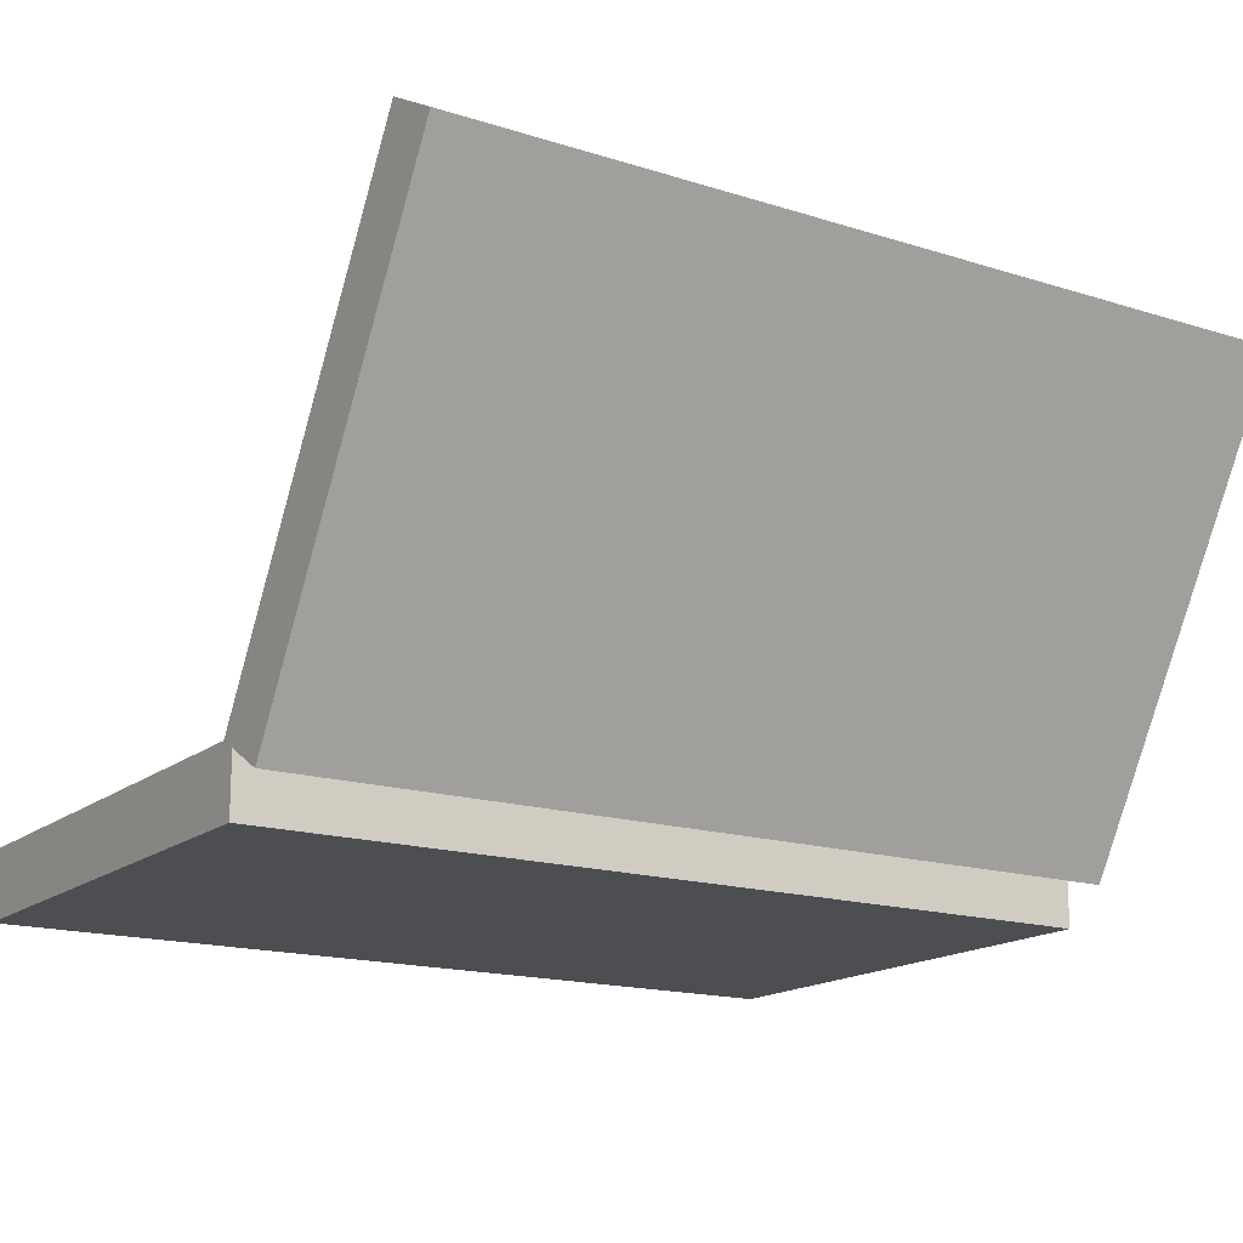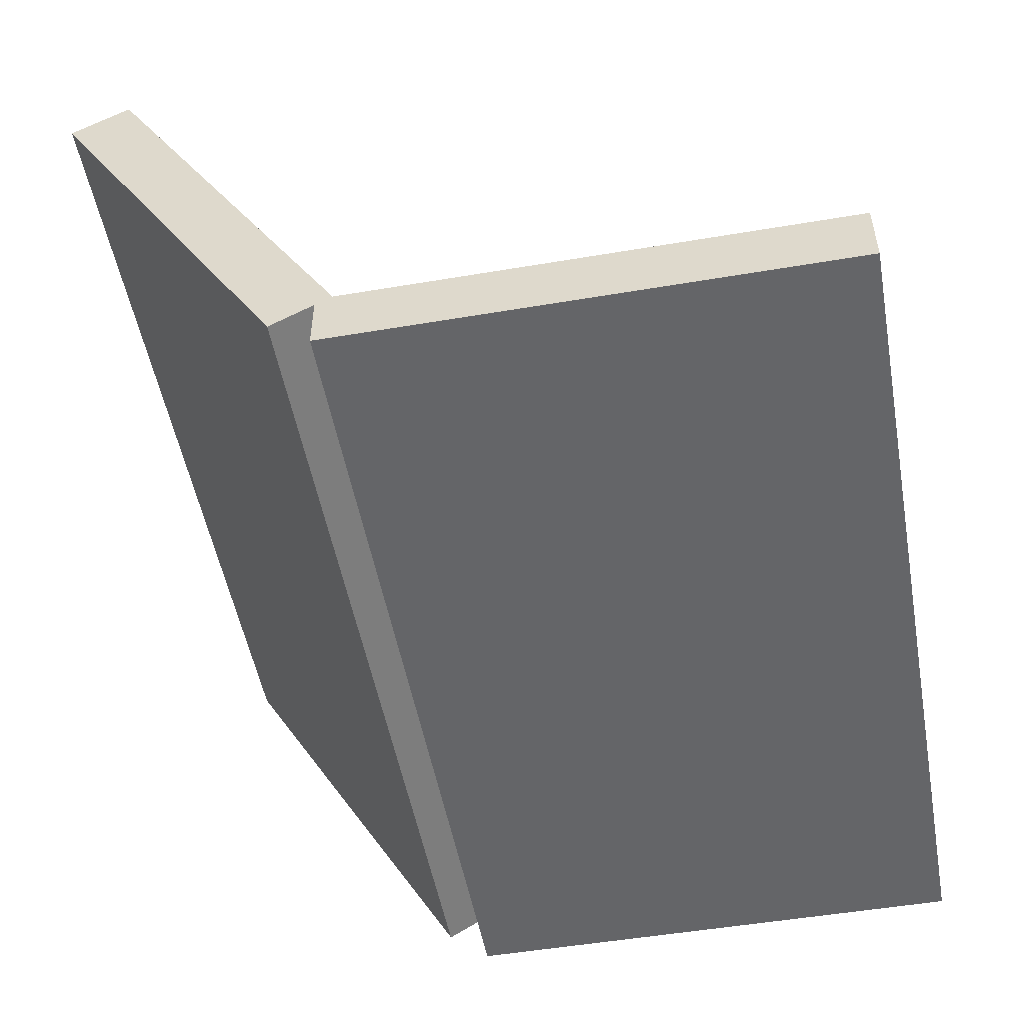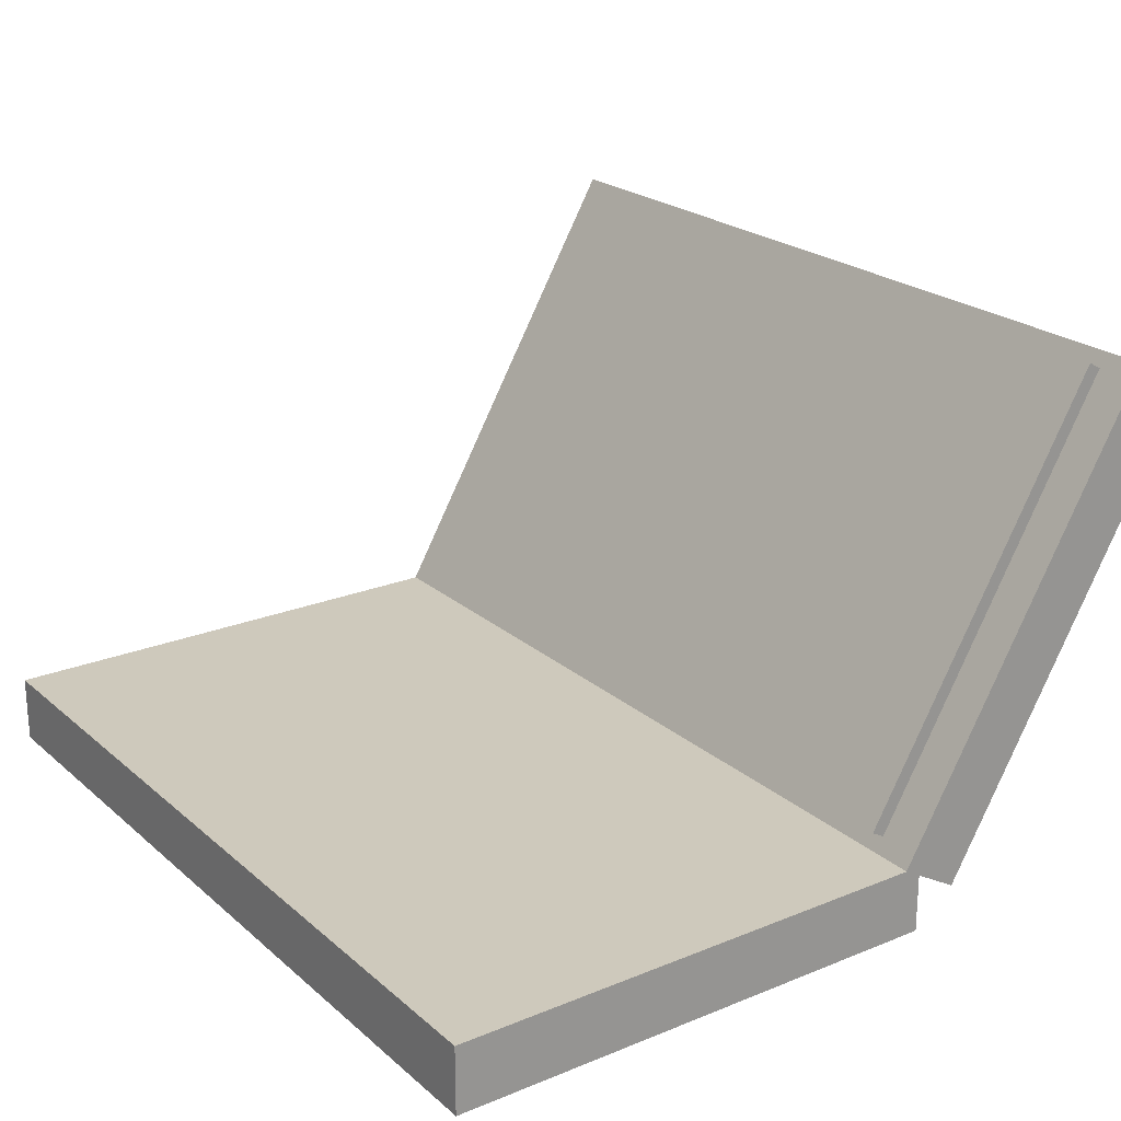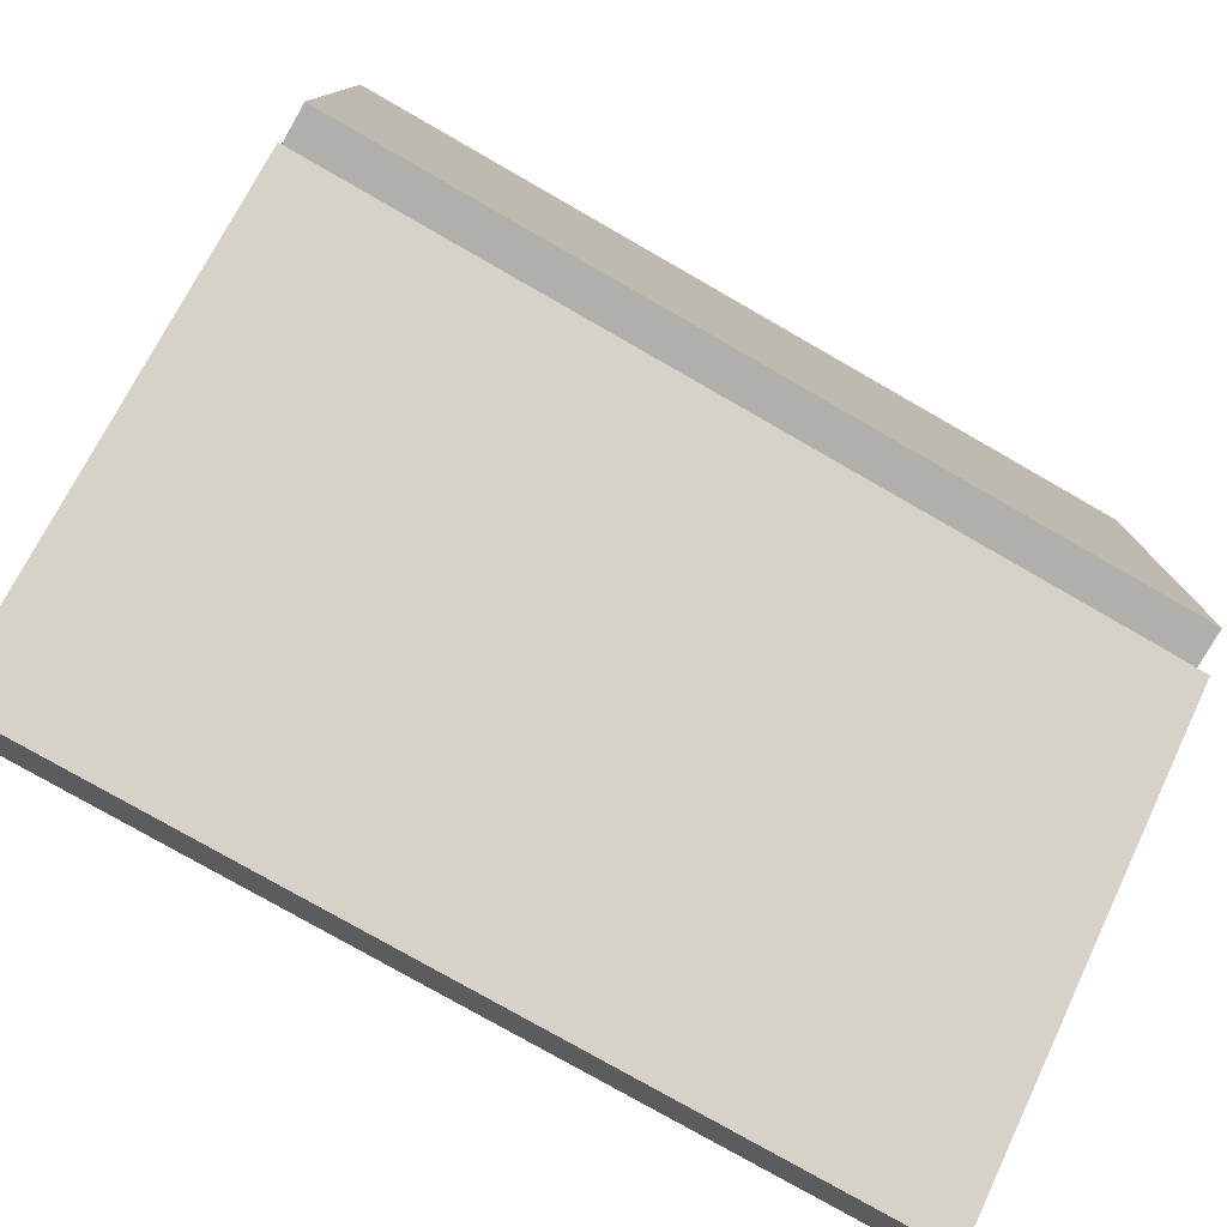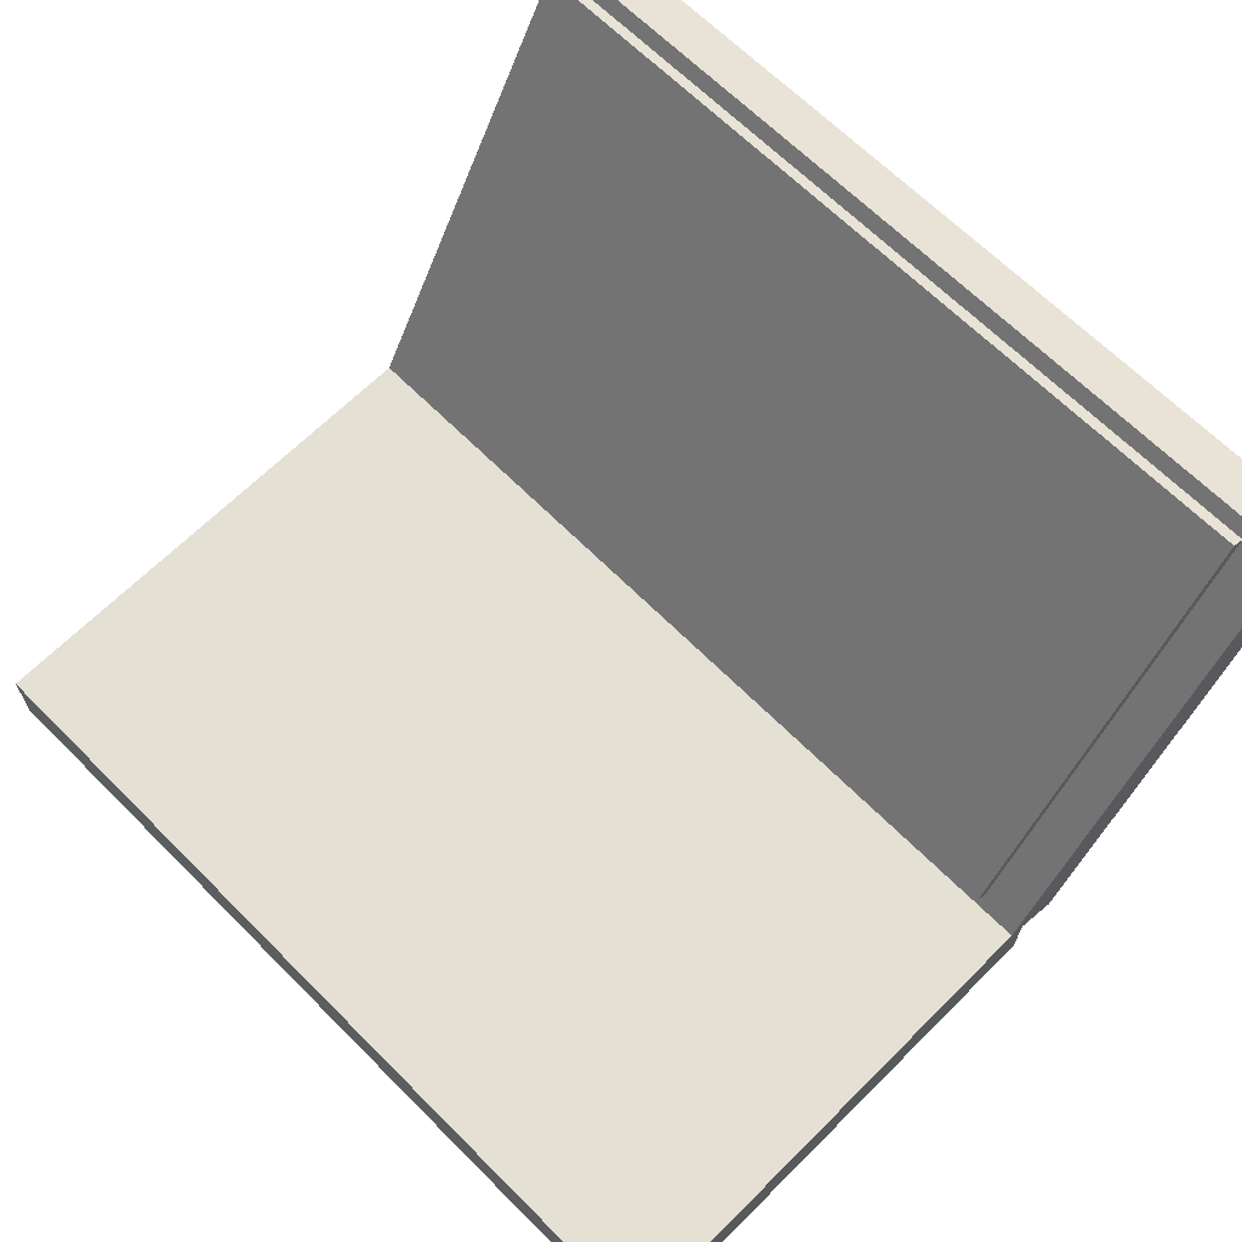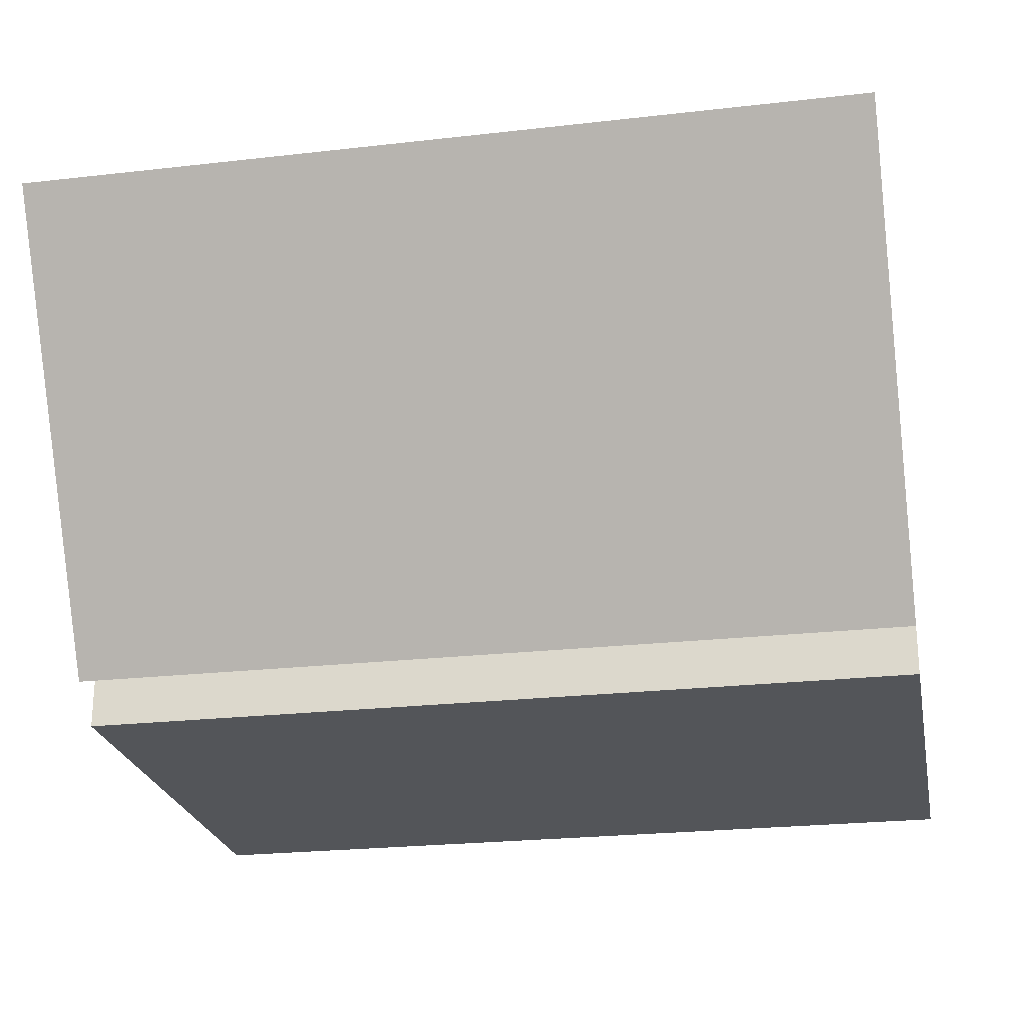
<metadata>
{"format":"obj","ext":"obj","renderer":"f3d","projection":"perspective","resolution":1024,"background":"white","views":[{"elev":-16.5,"azim":147.2,"up":"+Y"},{"elev":-51.5,"azim":-79.6,"up":"+Y"},{"elev":22.5,"azim":54.9,"up":"+Y"},{"elev":-78.2,"azim":-29.8,"up":"+Z"},{"elev":66.2,"azim":45.1,"up":"+Y"},{"elev":-24.0,"azim":-169.2,"up":"+Y"}]}
</metadata>
<code>
g mergedBlocks
v -1.15 1.25 -10.9
v -1.15 1.25 -11.2
v -1.65 1.25 -10.9
v -1.65 1.25 -11.2
v -1.65 1.29 -11.2
v -1.65 1.29 -10.9
v -1.15 1.29 -11.2
v -1.15 1.29 -10.9
v -1.15 1.27 -11.22
v -1.15 1.53 -11.38
v -1.65 1.27 -11.22
v -1.65 1.53 -11.38
v -1.65 1.55 -11.34
v -1.65 1.29 -11.19
v -1.15 1.55 -11.34
v -1.15 1.29 -11.19
v -1.175 1.284 -11.22
v -1.175 1.527 -11.36
v -1.626 1.284 -11.22
v -1.626 1.527 -11.36
v -1.626 1.546 -11.33
v -1.626 1.303 -11.19
v -1.175 1.546 -11.33
v -1.175 1.303 -11.19
f 3 2 1
f 2 3 4
f 3 5 4
f 5 3 6
f 5 2 4
f 2 5 7
f 8 3 1
f 3 8 6
f 8 2 7
f 2 8 1
f 5 8 7
f 8 5 6
f 11 10 9
f 10 11 12
f 11 13 12
f 13 11 14
f 13 10 12
f 10 13 15
f 16 11 9
f 11 16 14
f 16 10 15
f 10 16 9
f 13 16 15
f 16 13 14
f 19 18 17
f 18 19 20
f 19 21 20
f 21 19 22
f 21 18 20
f 18 21 23
f 24 19 17
f 19 24 22
f 24 18 23
f 18 24 17
f 21 24 23
f 24 21 22

</code>
